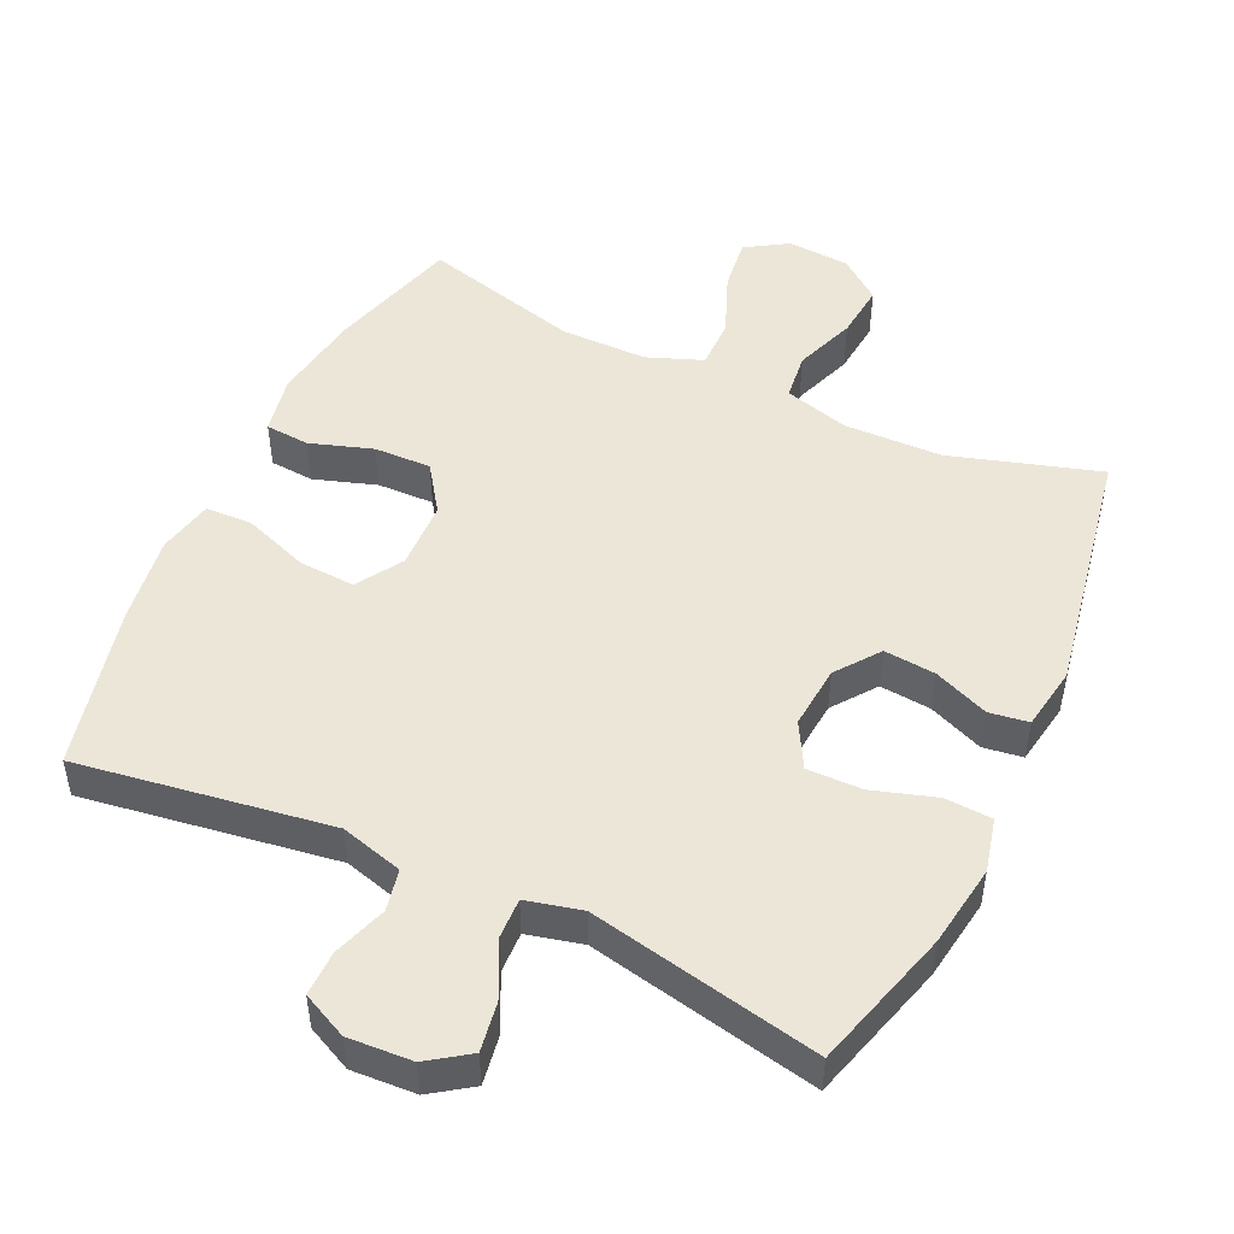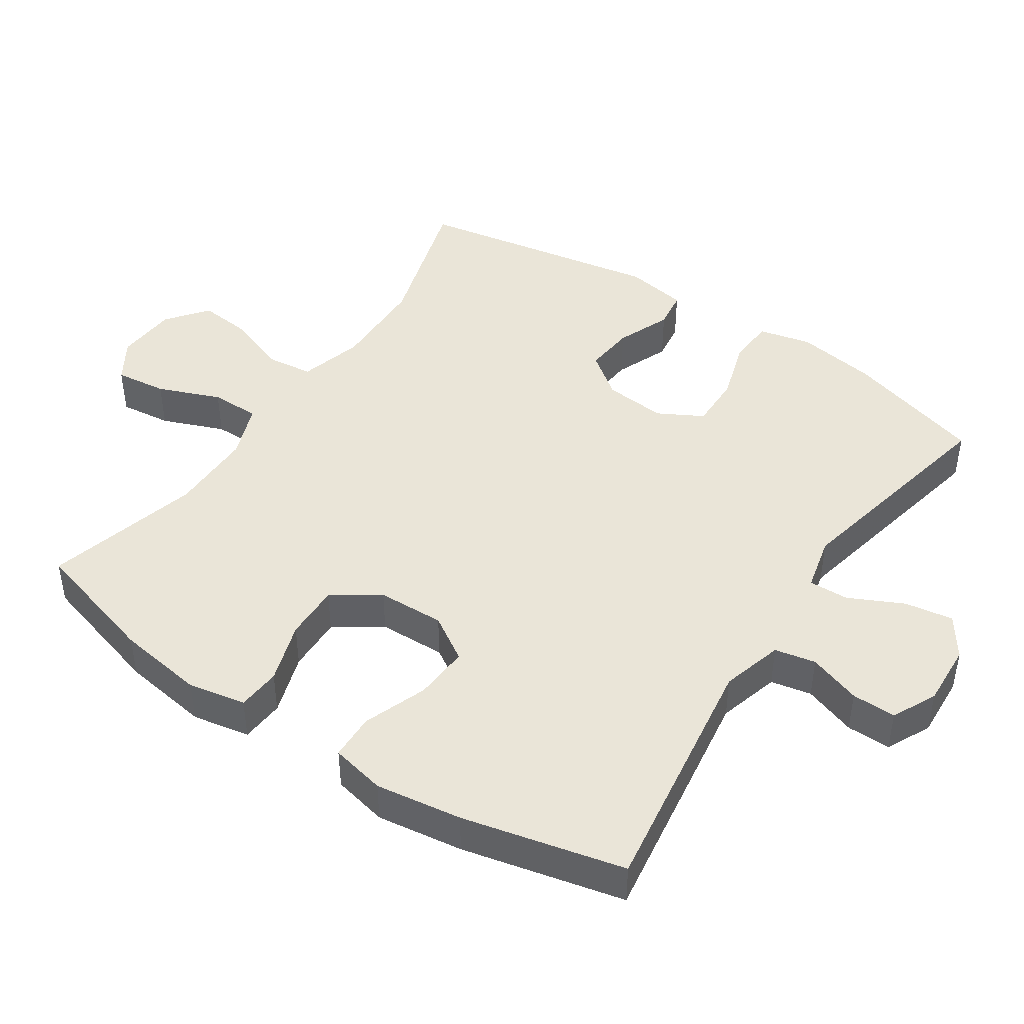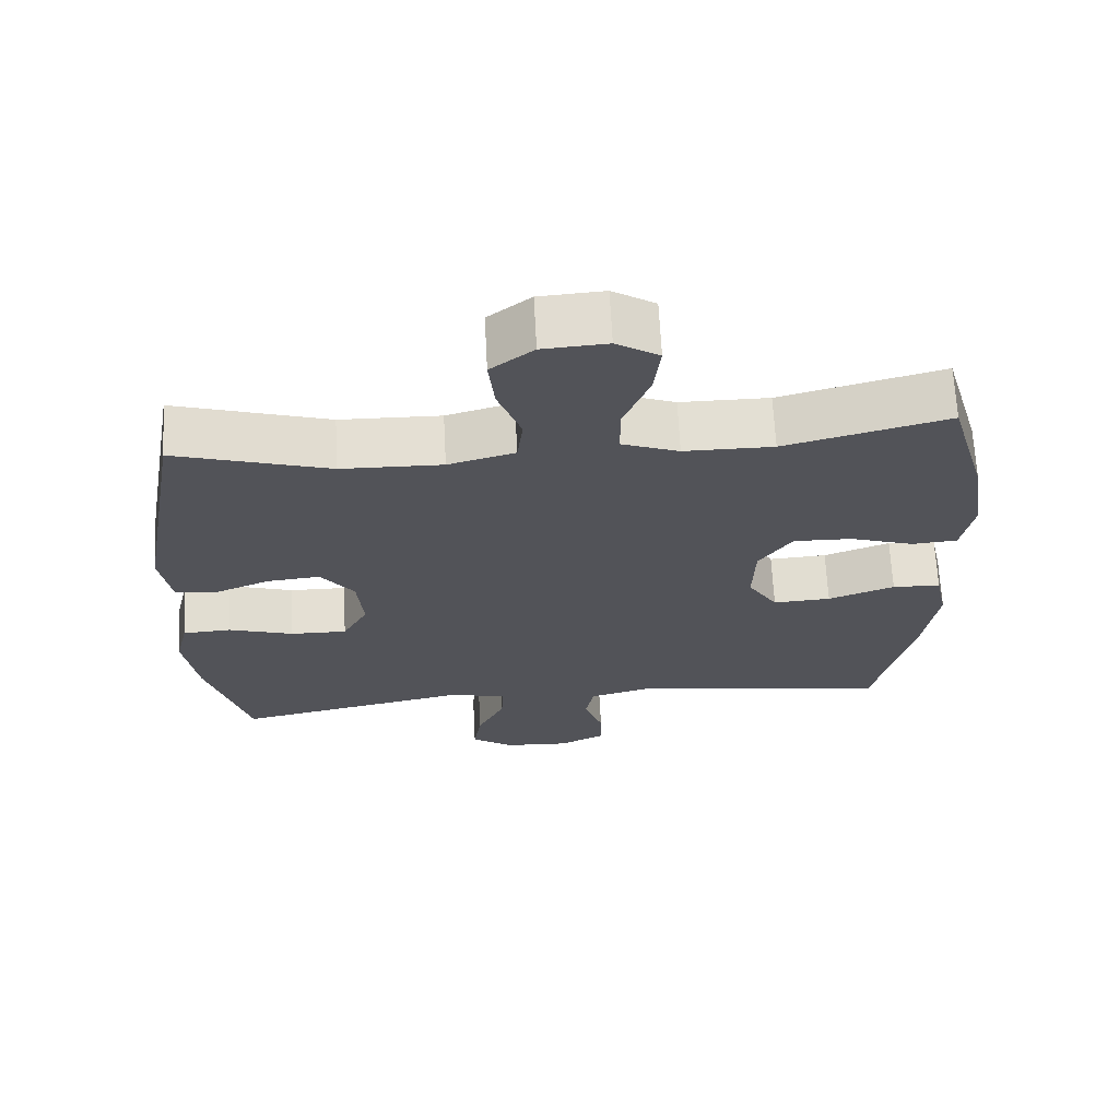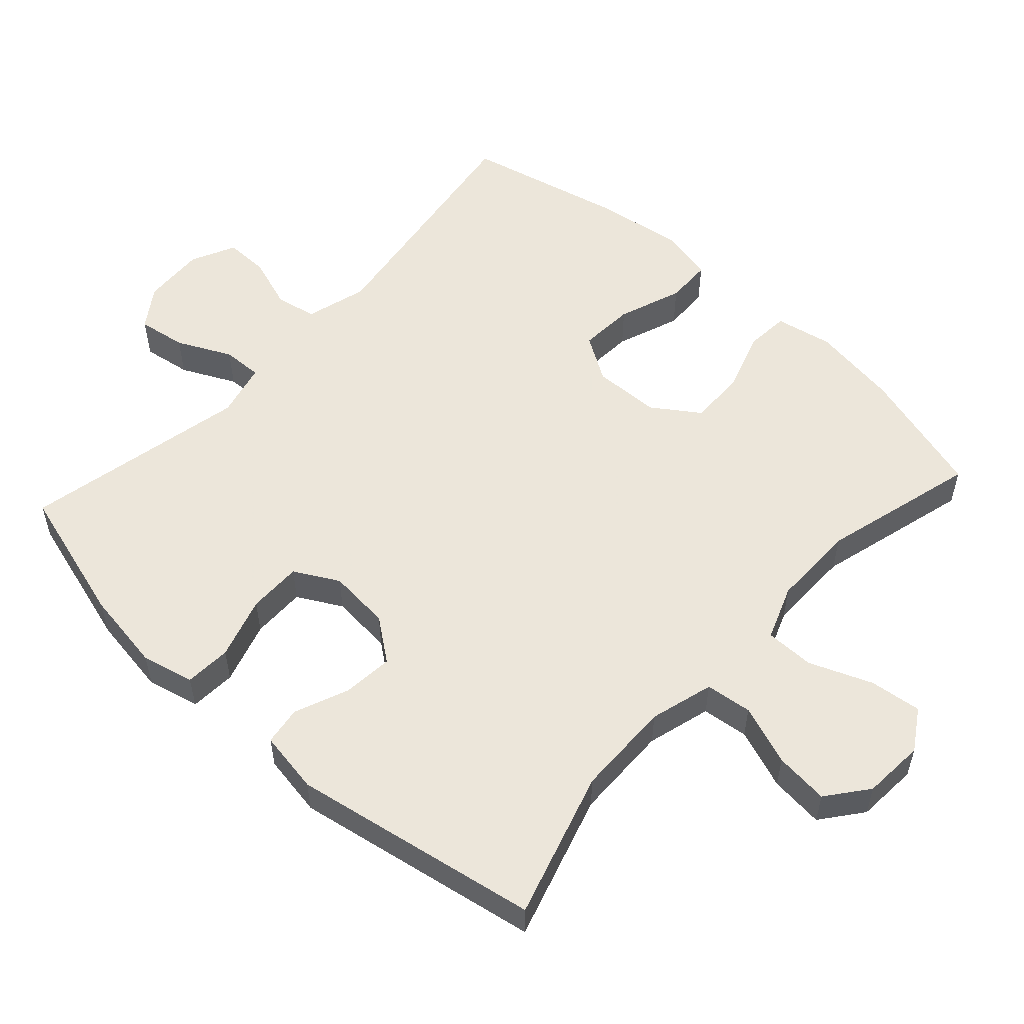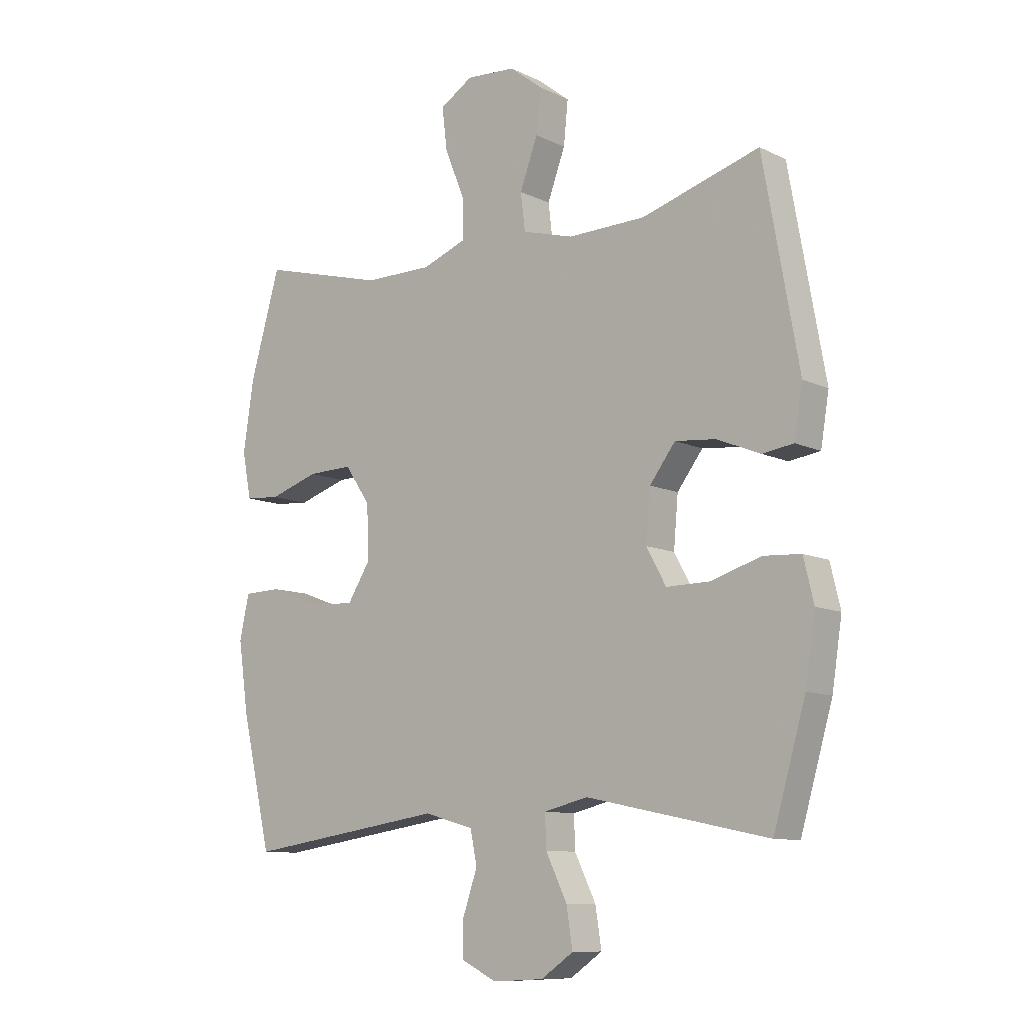
<metadata>
{"format":"obj","ext":"obj","renderer":"f3d","projection":"perspective","resolution":1024,"background":"white","views":[{"elev":49.1,"azim":-155.1,"up":"+Y"},{"elev":44.7,"azim":123.8,"up":"+Y"},{"elev":67.1,"azim":-3.0,"up":"+Z"},{"elev":54.6,"azim":-47.6,"up":"+Y"},{"elev":-10.1,"azim":-140.3,"up":"+Z"}]}
</metadata>
<code>
v 0.5 0.07 -0.5
v 0.141 0.07 -0.447
v 0.052 0.07 -0.472
v 0.04 0.07 -0.531
v 0.066 0.07 -0.607
v 0.067 0.07 -0.671
v 0.003 0.07 -0.702
v -0.088 0.07 -0.697
v -0.146 0.07 -0.657
v -0.135 0.07 -0.587
v -0.097 0.07 -0.509
v -0.095 0.07 -0.451
v -0.174 0.07 -0.432
v -0.5 0.07 -0.5
v -0.558 0.07 -0.3
v -0.576 0.07 -0.183
v -0.558 0.07 -0.107
v -0.491 0.07 -0.103
v -0.401 0.07 -0.131
v -0.323 0.07 -0.132
v -0.288 0.07 -0.068
v -0.296 0.07 0.022
v -0.342 0.07 0.083
v -0.415 0.07 0.076
v -0.493 0.07 0.044
v -0.549 0.07 0.052
v -0.564 0.07 0.142
v -0.5 0.07 0.5
v -0.288 0.07 0.436
v -0.149 0.07 0.433
v -0.057 0.07 0.459
v -0.049 0.07 0.526
v -0.081 0.07 0.613
v -0.089 0.07 0.691
v -0.03 0.07 0.737
v 0.059 0.07 0.743
v 0.118 0.07 0.706
v 0.109 0.07 0.631
v 0.073 0.07 0.541
v 0.073 0.07 0.47
v 0.152 0.07 0.44
v 0.275 0.07 0.44
v 0.5 0.07 0.5
v 0.554 0.07 0.313
v 0.573 0.07 0.186
v 0.557 0.07 0.103
v 0.494 0.07 0.098
v 0.405 0.07 0.127
v 0.324 0.07 0.129
v 0.278 0.07 0.062
v 0.275 0.07 -0.035
v 0.316 0.07 -0.1
v 0.396 0.07 -0.095
v 0.488 0.07 -0.061
v 0.555 0.07 -0.063
v 0.572 0.07 -0.142
v 0.554 0.07 -0.267
v 0.5 0 -0.5
v 0.141 0 -0.447
v 0.052 0 -0.472
v 0.04 0 -0.531
v 0.066 0 -0.607
v 0.067 0 -0.671
v 0.003 0 -0.702
v -0.088 0 -0.697
v -0.146 0 -0.657
v -0.135 0 -0.587
v -0.097 0 -0.509
v -0.095 0 -0.451
v -0.174 0 -0.432
v -0.5 0 -0.5
v -0.558 0 -0.3
v -0.576 0 -0.183
v -0.558 0 -0.107
v -0.491 0 -0.103
v -0.401 0 -0.131
v -0.323 0 -0.132
v -0.288 0 -0.068
v -0.296 0 0.022
v -0.342 0 0.083
v -0.415 0 0.076
v -0.493 0 0.044
v -0.549 0 0.052
v -0.564 0 0.142
v -0.5 0 0.5
v -0.288 0 0.436
v -0.149 0 0.433
v -0.057 0 0.459
v -0.049 0 0.526
v -0.081 0 0.613
v -0.089 0 0.691
v -0.03 0 0.737
v 0.059 0 0.743
v 0.118 0 0.706
v 0.109 0 0.631
v 0.073 0 0.541
v 0.073 0 0.47
v 0.152 0 0.44
v 0.275 0 0.44
v 0.5 0 0.5
v 0.554 0 0.313
v 0.573 0 0.186
v 0.557 0 0.103
v 0.494 0 0.098
v 0.405 0 0.127
v 0.324 0 0.129
v 0.278 0 0.062
v 0.275 0 -0.035
v 0.316 0 -0.1
v 0.396 0 -0.095
v 0.488 0 -0.061
v 0.555 0 -0.063
v 0.572 0 -0.142
v 0.554 0 -0.267
f 57 1 2
f 56 57 2
f 55 56 2
f 54 55 2
f 53 54 2
f 52 53 2 3
f 51 52 3
f 50 51 3
f 46 47 48
f 45 46 48
f 44 45 48
f 43 44 48
f 42 43 48
f 41 42 48 49
f 40 41 49 50
f 37 38 39
f 36 37 39
f 35 36 39
f 34 35 39
f 33 34 39
f 32 33 39
f 31 32 39 40
f 40 50 3
f 31 40 3
f 30 31 3
f 27 28 29
f 26 27 29
f 25 26 29
f 24 25 29
f 23 24 29 30
f 17 18 19
f 16 17 19
f 15 16 19
f 14 15 19
f 13 14 19
f 12 13 19 20
f 9 10 11
f 8 9 11
f 7 8 11
f 6 7 11
f 5 6 11
f 4 5 11
f 4 11 12
f 12 20 21
f 4 12 21
f 3 4 21
f 22 23 30
f 3 21 22 30
f 59 58 114
f 59 114 113
f 59 113 112
f 59 112 111
f 59 111 110
f 60 59 110 109
f 60 109 108
f 60 108 107
f 105 104 103
f 105 103 102
f 105 102 101
f 105 101 100
f 105 100 99
f 106 105 99 98
f 107 106 98 97
f 96 95 94
f 96 94 93
f 96 93 92
f 96 92 91
f 96 91 90
f 96 90 89
f 97 96 89 88
f 60 107 97
f 60 97 88
f 60 88 87
f 86 85 84
f 86 84 83
f 86 83 82
f 86 82 81
f 87 86 81 80
f 76 75 74
f 76 74 73
f 76 73 72
f 76 72 71
f 76 71 70
f 77 76 70 69
f 68 67 66
f 68 66 65
f 68 65 64
f 68 64 63
f 68 63 62
f 68 62 61
f 69 68 61
f 78 77 69
f 78 69 61
f 78 61 60
f 87 80 79
f 87 79 78 60
f 1 58 59 2
f 2 59 60 3
f 3 60 61 4
f 4 61 62 5
f 5 62 63 6
f 6 63 64 7
f 7 64 65 8
f 8 65 66 9
f 9 66 67 10
f 10 67 68 11
f 11 68 69 12
f 12 69 70 13
f 13 70 71 14
f 14 71 72 15
f 15 72 73 16
f 16 73 74 17
f 17 74 75 18
f 18 75 76 19
f 19 76 77 20
f 20 77 78 21
f 21 78 79 22
f 22 79 80 23
f 23 80 81 24
f 24 81 82 25
f 25 82 83 26
f 26 83 84 27
f 27 84 85 28
f 28 85 86 29
f 29 86 87 30
f 30 87 88 31
f 31 88 89 32
f 32 89 90 33
f 33 90 91 34
f 34 91 92 35
f 35 92 93 36
f 36 93 94 37
f 37 94 95 38
f 38 95 96 39
f 39 96 97 40
f 40 97 98 41
f 41 98 99 42
f 42 99 100 43
f 43 100 101 44
f 44 101 102 45
f 45 102 103 46
f 46 103 104 47
f 47 104 105 48
f 48 105 106 49
f 49 106 107 50
f 50 107 108 51
f 51 108 109 52
f 52 109 110 53
f 53 110 111 54
f 54 111 112 55
f 55 112 113 56
f 56 113 114 57
f 57 114 58 1

</code>
